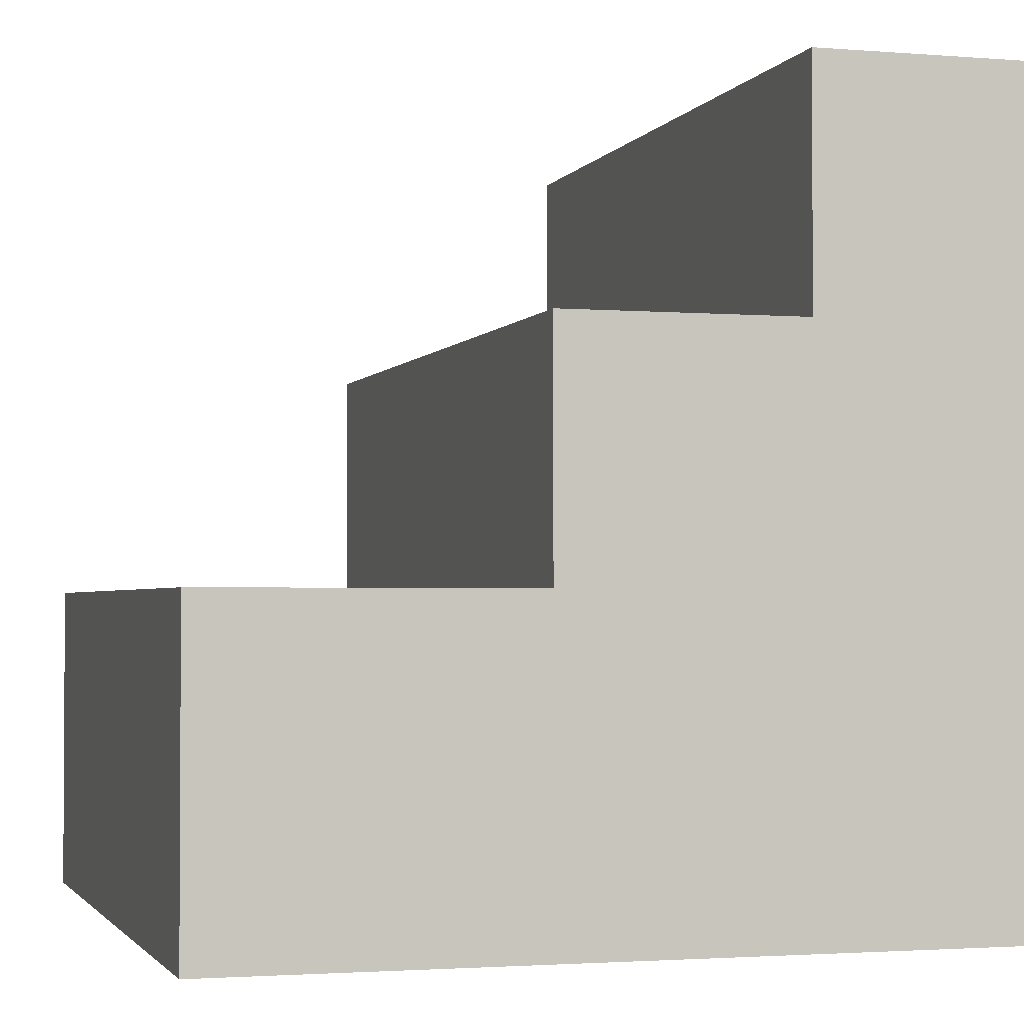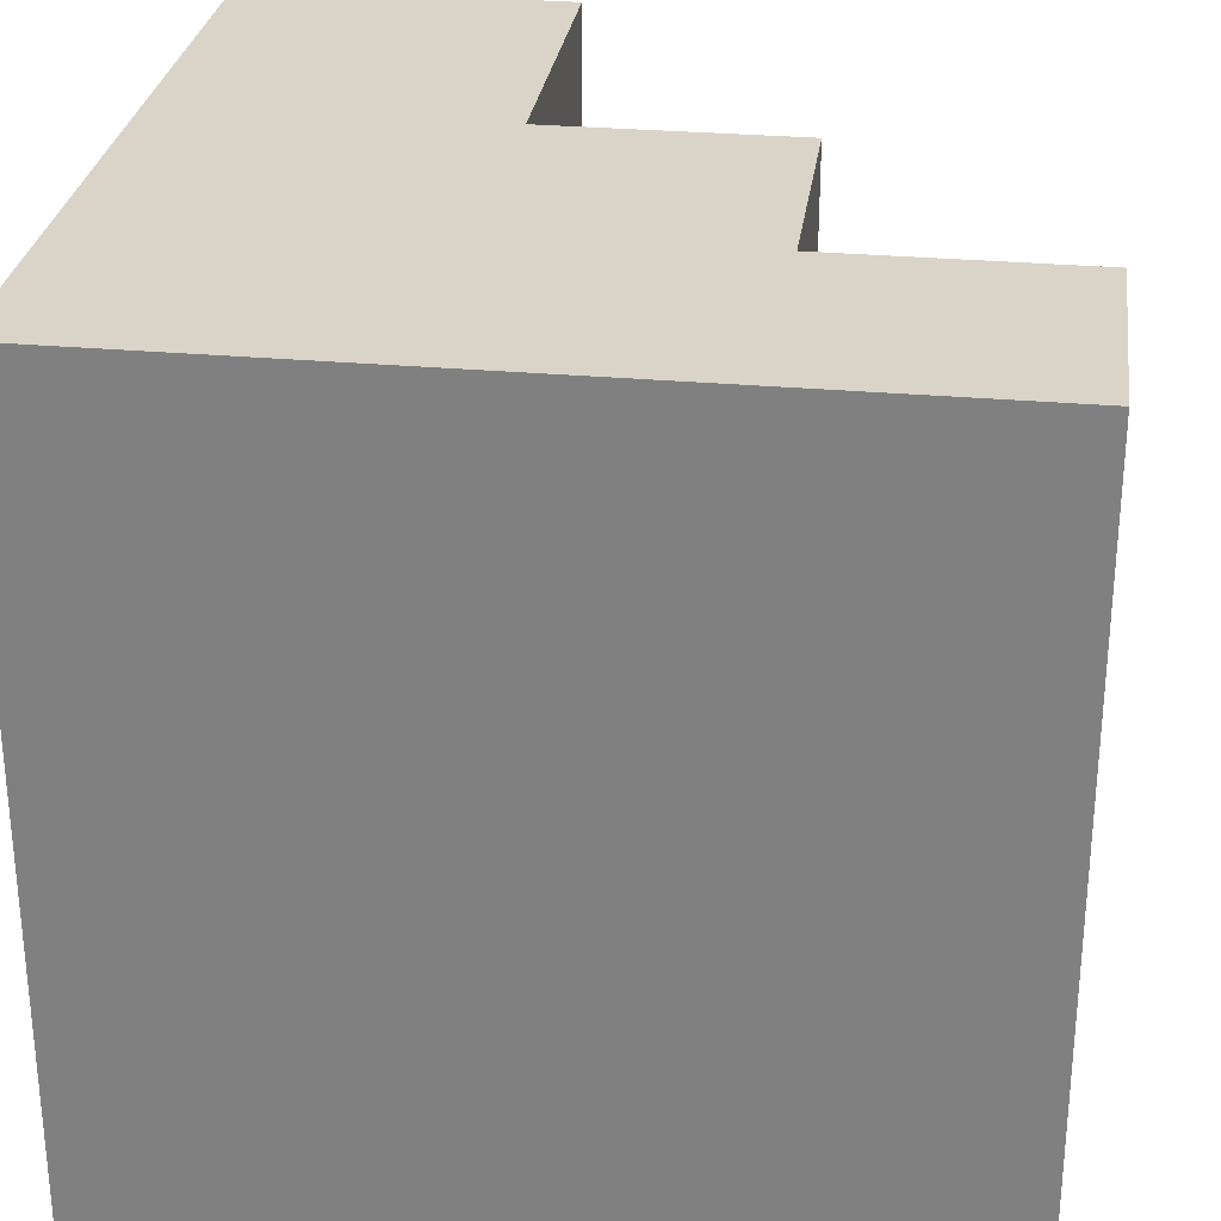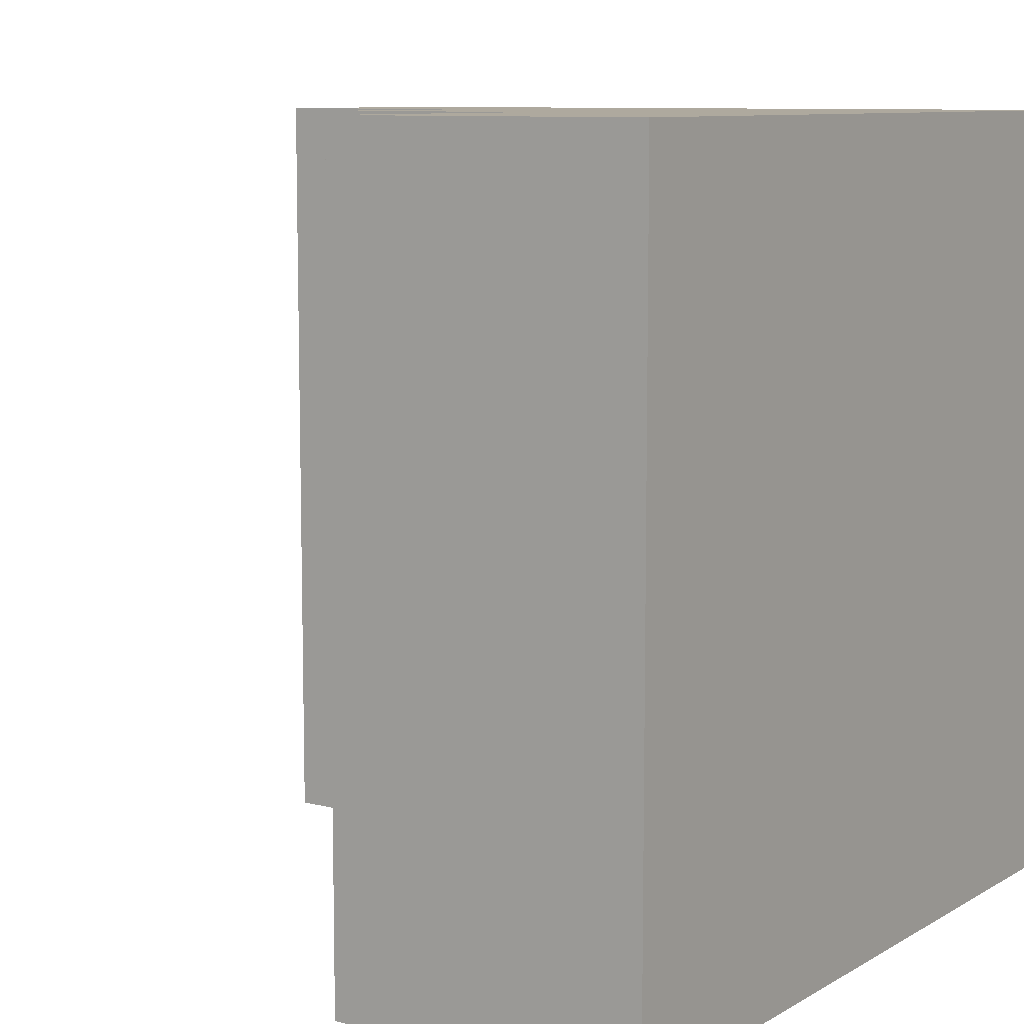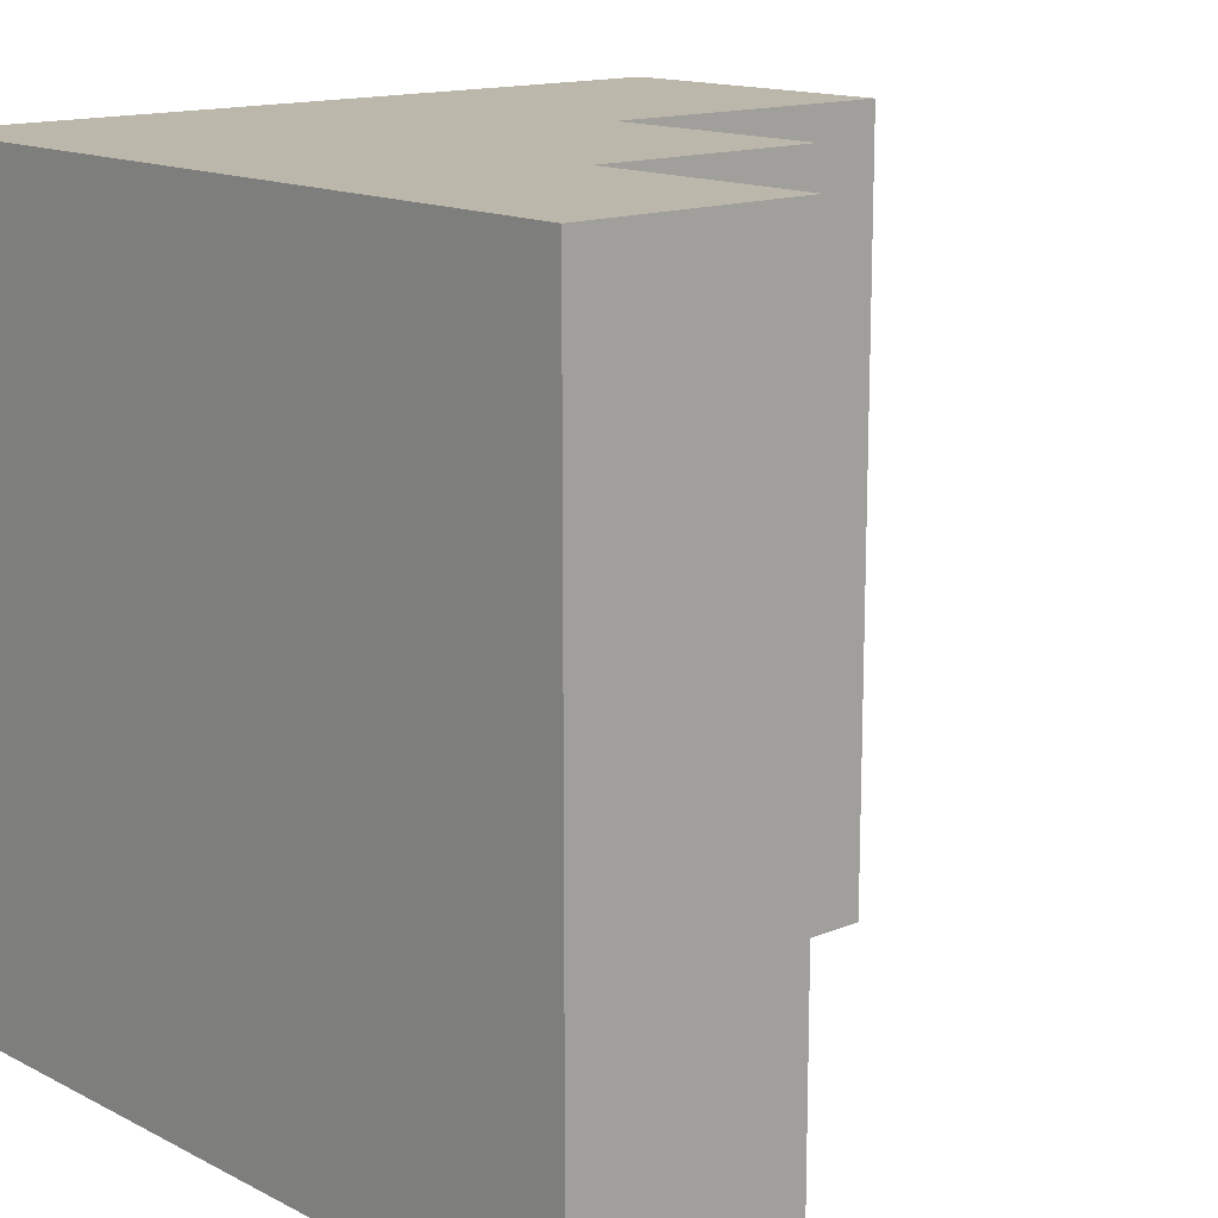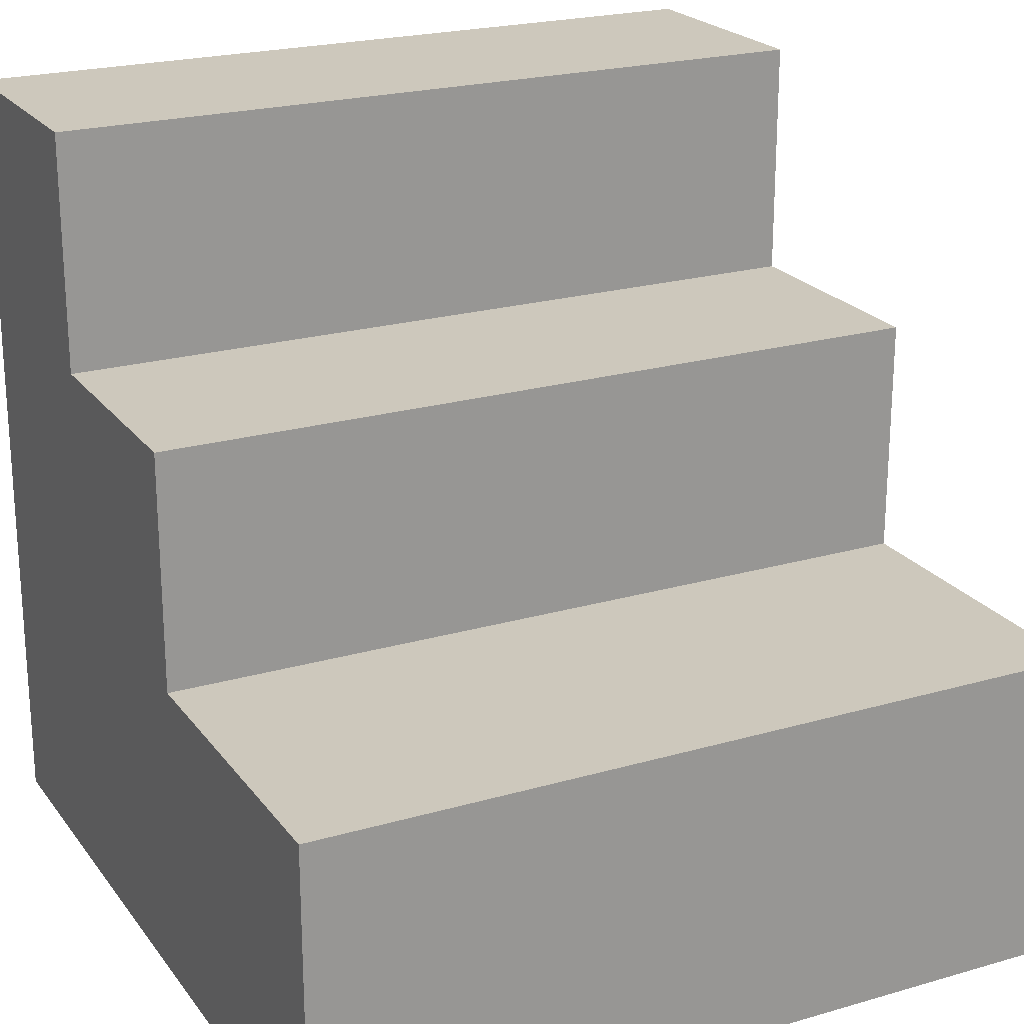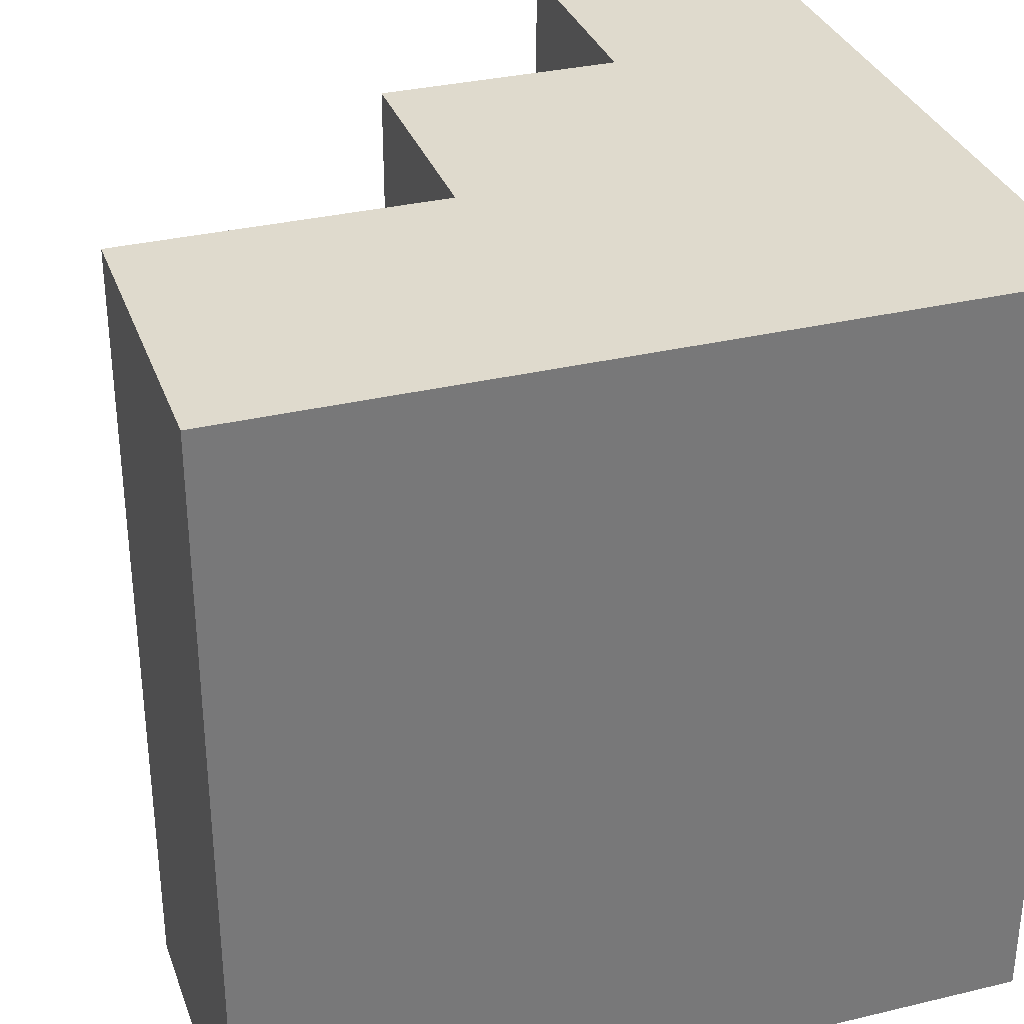
<metadata>
{"format":"obj","ext":"obj","renderer":"f3d","projection":"perspective","resolution":1024,"background":"white","views":[{"elev":-2.1,"azim":-16.3,"up":"+Y"},{"elev":28.7,"azim":97.7,"up":"+Z"},{"elev":9.1,"azim":-55.9,"up":"+Z"},{"elev":14.3,"azim":138.1,"up":"+Z"},{"elev":22.2,"azim":-116.7,"up":"+Y"},{"elev":32.8,"azim":-18.3,"up":"+Z"}]}
</metadata>
<code>
g Object_Stairs
v -5 0 5
v -5 0 -5
v -5 4 5
v -5 4 -5
v -1 4 5
v -1 4 -5
v -1 7 5
v -1 7 -5
v 2 7 5
v 2 7 -5
v 2 10 5
v 2 10 -5
v 5 0 5
v 5 0 -5
v 5 10 5
v 5 10 -5
v -5 0 5
v -5 4 5
v -1 4 5
v -1 7 5
v 2 7 5
v 2 10 5
v 5 0 5
v 5 10 5
v -5 0 -5
v -5 4 -5
v -1 4 -5
v -1 7 -5
v 2 7 -5
v 2 10 -5
v 5 0 -5
v 5 10 -5
v -5 0 5
v 5 0 5
v -5 0 -5
v 5 0 -5
v -5 4 5
v -1 4 5
v -5 4 -5
v -1 4 -5
v -1 7 5
v 2 7 5
v -1 7 -5
v 2 7 -5
v 2 10 5
v 5 10 5
v 2 10 -5
v 5 10 -5
f 3 2 1
f 4 2 3
f 7 6 5
f 8 6 7
f 11 10 9
f 12 10 11
f 13 14 15
f 15 14 16
f 19 18 17
f 21 20 19
f 23 19 17
f 23 22 21
f 23 21 19
f 24 22 23
f 25 26 27
f 27 28 29
f 25 27 31
f 29 30 31
f 27 29 31
f 31 30 32
f 35 34 33
f 36 34 35
f 37 38 39
f 39 38 40
f 41 42 43
f 43 42 44
f 45 46 47
f 47 46 48

</code>
